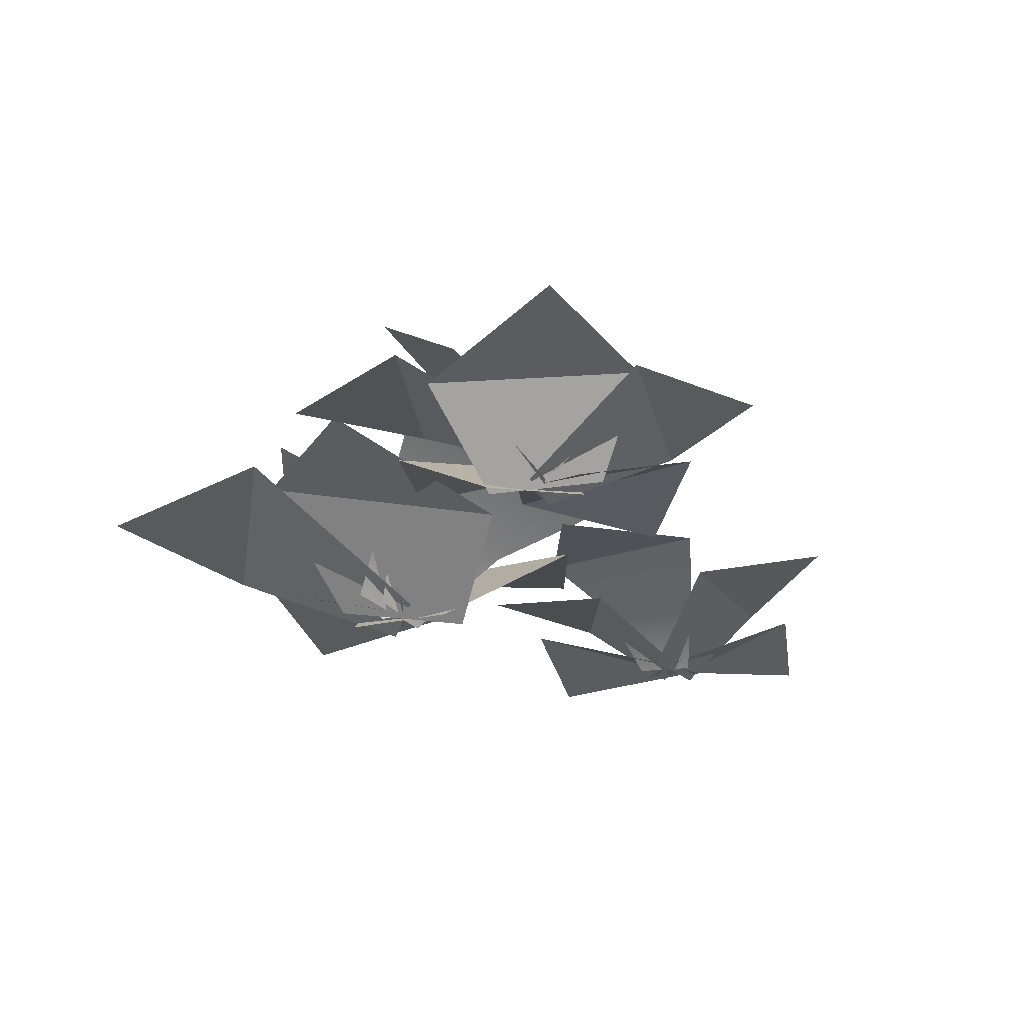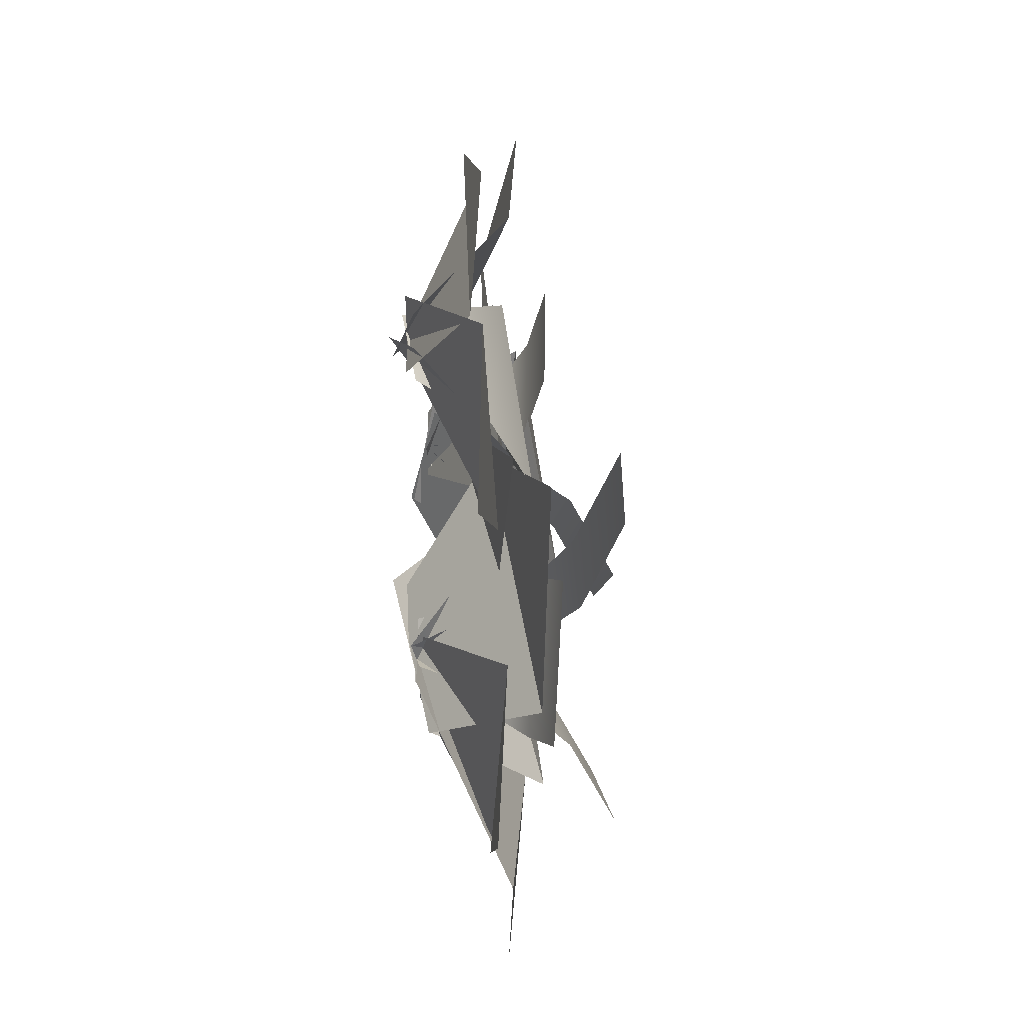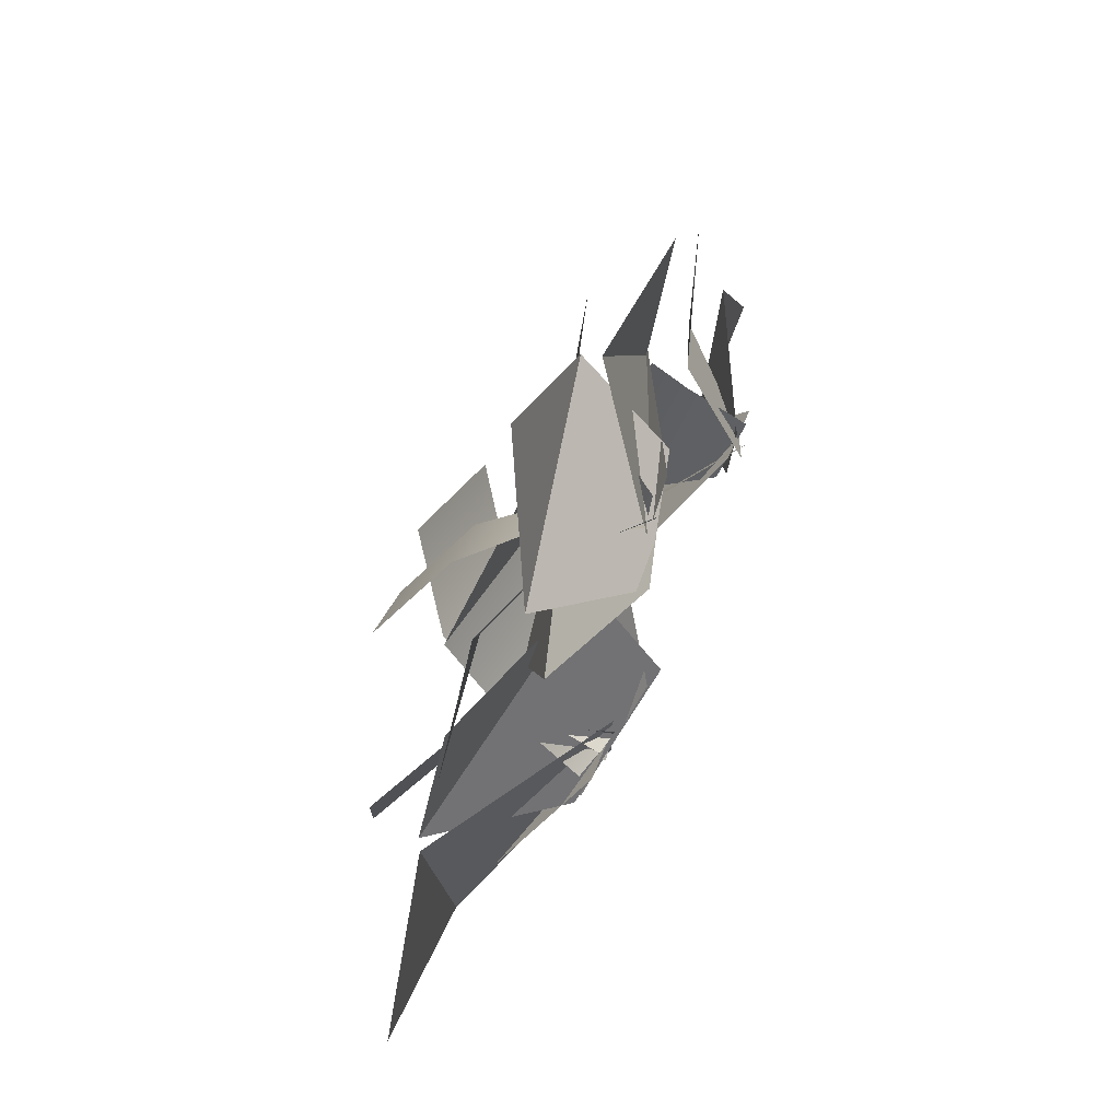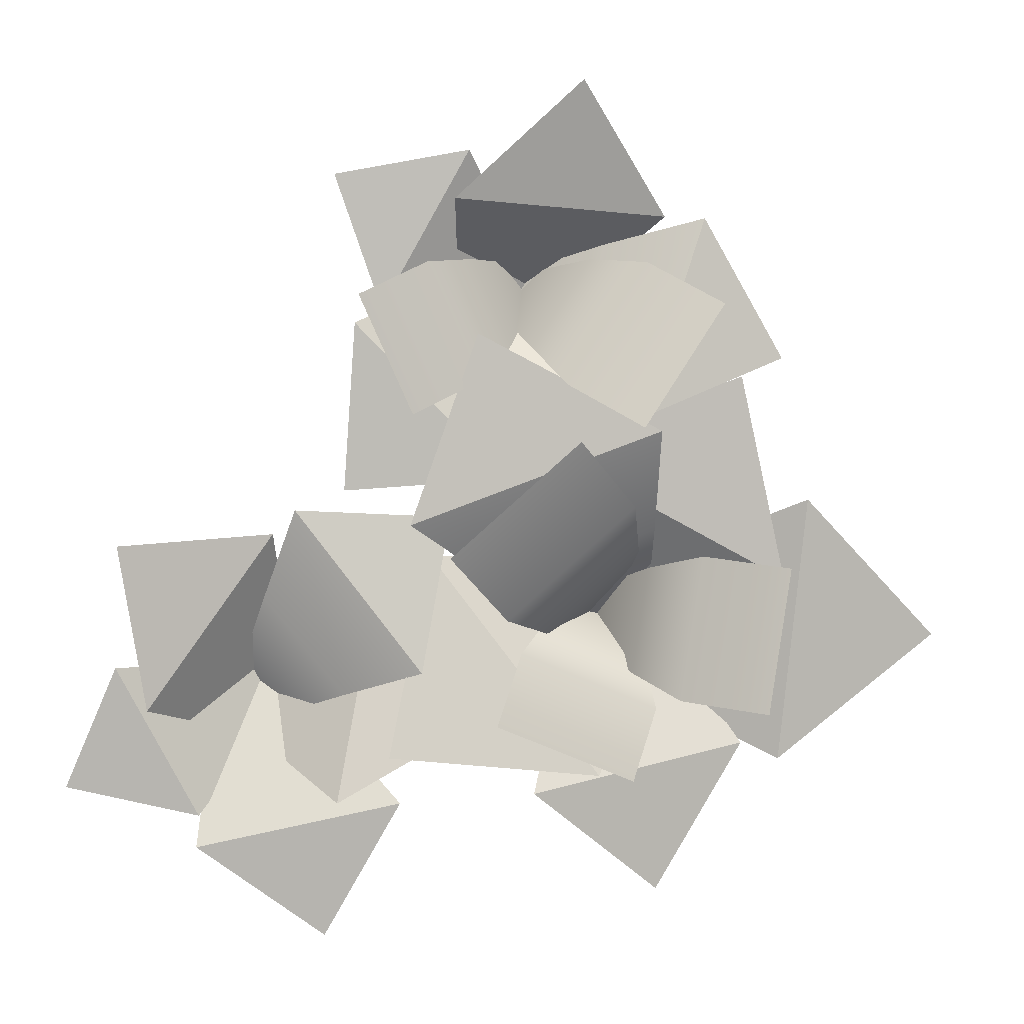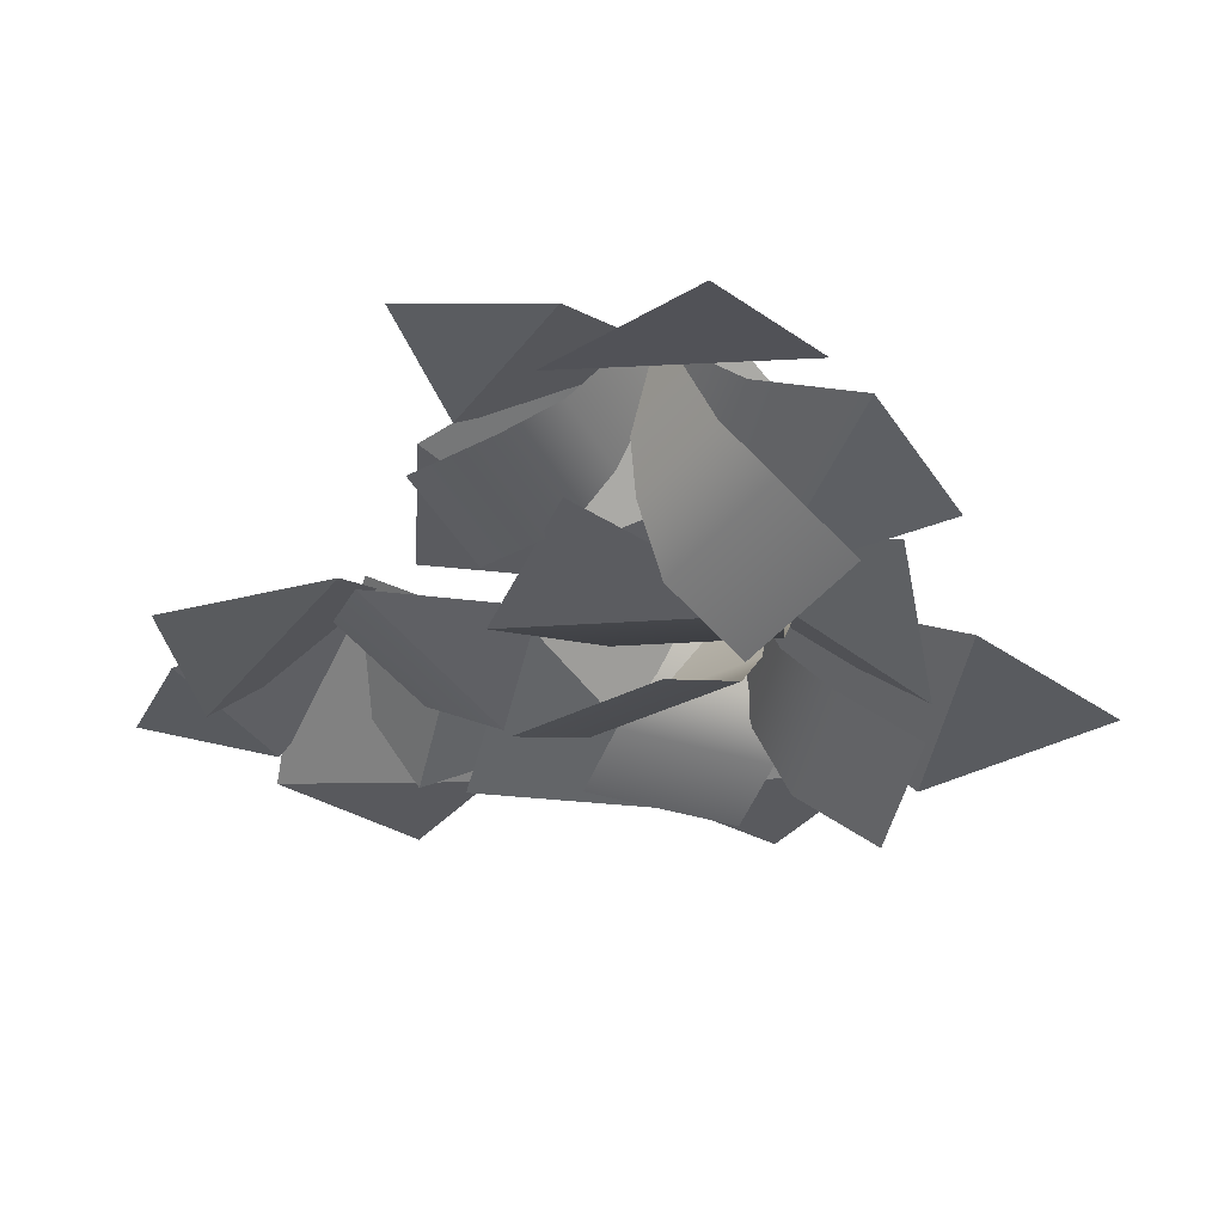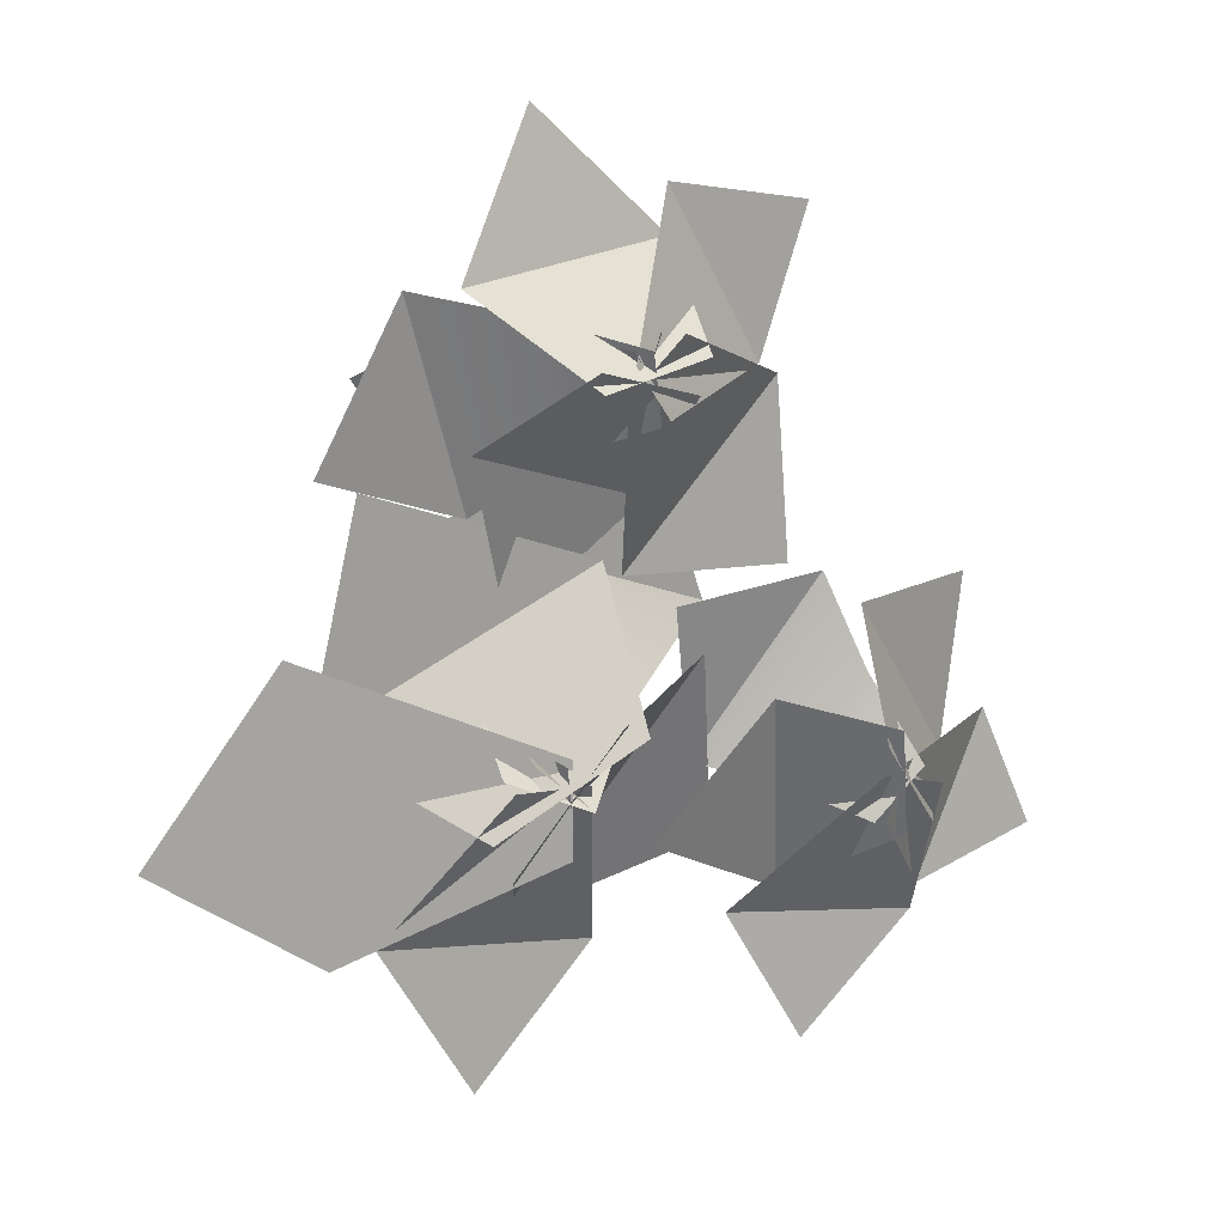
<metadata>
{"format":"obj","ext":"obj","renderer":"f3d","projection":"perspective","resolution":1024,"background":"white","views":[{"elev":-29.5,"azim":-14.2,"up":"+Y"},{"elev":-66.2,"azim":90.5,"up":"+Z"},{"elev":68.1,"azim":-68.5,"up":"+Z"},{"elev":4.5,"azim":170.2,"up":"+Z"},{"elev":54.3,"azim":-176.5,"up":"+Z"},{"elev":17.0,"azim":-33.9,"up":"+Z"}]}
</metadata>
<code>
o vege3_Untitled.007
v -0.3256 0.1216 -0.3026
v -0.1181 0.01461 -0.2
v -0.52 0.1146 -0.1569
v -0.3558 0.1371 0.01118
v -0.1181 0.01461 -0.09703
v -0.2837 0.1051 -0.2851
v -0.1812 0.01461 -0.1191
v -0.1804 0.09926 -0.4611
v -0.02756 0.1183 -0.3371
v -0.09623 0.01461 -0.1278
v -0.1659 0.1848 0.09653
v -0.1862 0.02756 -0.1099
v 0.04369 0.1464 0.2093
v 0.1226 0.1424 -0.01252
v -0.0966 0.00798 -0.1536
v -0.1707 0.128 -0.02225
v 0.004149 0.0987 -0.09394
v -0.09882 0.1547 -0.3108
v 0.1514 0.1656 -0.2804
v 0.09351 0.09733 -0.05235
v -0.07605 -0.008324 -0.06949
v -0.1764 0.0284 -0.2136
v -0.04501 0.07283 0.07271
v -0.2736 0.1368 0.1581
v -0.3208 0.1582 -0.08136
v -0.1982 0.02787 -0.1719
v -0.04895 -0.01427 -0.0816
v 0.3709 0.09803 -0.3908
v 0.3403 0.01544 -0.2147
v 0.2206 0.09267 -0.5029
v 0.132 0.11 -0.3446
v 0.2641 0.01544 -0.1922
v 0.3671 0.08533 -0.356
v 0.2666 0.01544 -0.2437
v 0.52 0.0808 -0.3179
v 0.4616 0.0955 -0.1776
v 0.2916 0.01544 -0.1828
v 0.1103 0.1468 -0.1854
v 0.2587 0.02544 -0.2455
v 0.07253 0.1172 -0.005485
v 0.2541 0.1141 0.004511
v 0.3106 0.01032 -0.1887
v 0.1972 0.103 -0.2148
v 0.2885 0.08036 -0.101
v 0.4265 0.1236 -0.2246
v 0.4587 0.132 -0.03272
v 0.2772 0.07931 -0.02576
v 0.2528 -0.002266 -0.1551
v 0.3376 0.02609 -0.2609
v 0.1543 0.06039 -0.101
v 0.04117 0.1098 -0.2517
v 0.2082 0.1263 -0.3389
v 0.302 0.02568 -0.2679
v 0.2677 -0.006853 -0.1376
v 0.1819 0.1018 0.2217
v 0.009848 0.01531 0.2952
v 0.1947 0.09616 0.02575
v 0.005141 0.1143 0.03825
v -0.05339 0.01531 0.2411
v 0.1492 0.08848 0.2382
v -0.006685 0.01531 0.2139
v 0.2029 0.08373 0.3942
v 0.04644 0.09912 0.4229
v -0.04598 0.01531 0.2707
v -0.1471 0.1529 0.11
v -0.009682 0.02578 0.206
v -0.3265 0.1218 0.1794
v -0.2318 0.1186 0.3445
v -0.02996 0.00995 0.284
v -0.07166 0.107 0.1695
v -0.1195 0.08328 0.3145
v 0.06774 0.1285 0.3653
v -0.08246 0.1373 0.5029
v -0.1921 0.08217 0.3475
v -0.0924 -0.003229 0.2524
v 0.04886 0.02646 0.2665
v -0.196 0.06237 0.1967
v -0.1283 0.1141 0.01148
v 0.04355 0.1313 0.1084
v 0.03468 0.02603 0.2313
v -0.0992 -0.008032 0.2754
v -0.1314 0.2471 0.1035
v -0.2285 0.2277 0.2435
v -0.1492 0.1758 0.2913
v -0.05211 0.1952 0.1513
v -0.09488 0.1163 0.296
v -0.02286 0.1307 0.1922
v -0.04587 0.01737 0.284
v -0.006572 0.02522 0.2273
v -0.2819 0.2374 -0.2304
v -0.3131 0.2167 -0.06299
v -0.2206 0.1659 -0.05206
v -0.1894 0.1866 -0.2195
v -0.1684 0.1071 -0.07036
v -0.1453 0.1224 -0.1945
v -0.1274 0.008798 -0.1019
v -0.1148 0.01718 -0.1696
v -0.05552 0.2605 0.08856
v 0.09138 0.248 -0.0419
v 0.01693 0.1921 -0.1204
v -0.13 0.2045 0.01007
v -0.04143 0.1243 -0.1446
v -0.1503 0.1335 -0.04785
v -0.09777 0.01017 -0.1514
v -0.1572 0.01521 -0.09866
v 0.1843 0.1655 0.2542
v 0.122 0.163 0.1168
v 0.03965 0.1404 0.1545
v 0.1019 0.1428 0.292
v -0.002529 0.09898 0.1939
v 0.04365 0.1008 0.2958
v -0.04008 0.02019 0.2378
v -0.01488 0.02119 0.2934
v 0.02668 0.1783 -0.2454
v -0.1374 0.1674 -0.3164
v -0.1707 0.14 -0.2352
v -0.006643 0.151 -0.1642
v -0.1667 0.09496 -0.1842
v -0.04506 0.1031 -0.1316
v -0.1495 0.01042 -0.1416
v -0.08309 0.01486 -0.1128
f 4 5 2 1
f 4 1 3
f 9 6 7 10
f 9 8 6
f 17 15 12 16
f 14 11 13
f 14 17 16 11
f 20 18 22 21
f 20 19 18
f 25 23 27 26
f 25 24 23
f 31 32 29 28
f 31 28 30
f 36 33 34 37
f 36 35 33
f 44 42 39 43
f 41 38 40
f 41 44 43 38
f 47 45 49 48
f 47 46 45
f 52 50 54 53
f 52 51 50
f 58 59 56 55
f 58 55 57
f 63 60 61 64
f 63 62 60
f 71 69 66 70
f 68 65 67
f 68 71 70 65
f 74 72 76 75
f 74 73 72
f 79 77 81 80
f 79 78 77
f 84 85 82 83
f 86 87 85 84
f 88 89 87 86
f 92 93 90 91
f 94 95 93 92
f 96 97 95 94
f 100 101 98 99
f 102 103 101 100
f 104 105 103 102
f 108 109 106 107
f 110 111 109 108
f 112 113 111 110
f 116 117 114 115
f 118 119 117 116
f 120 121 119 118

</code>
